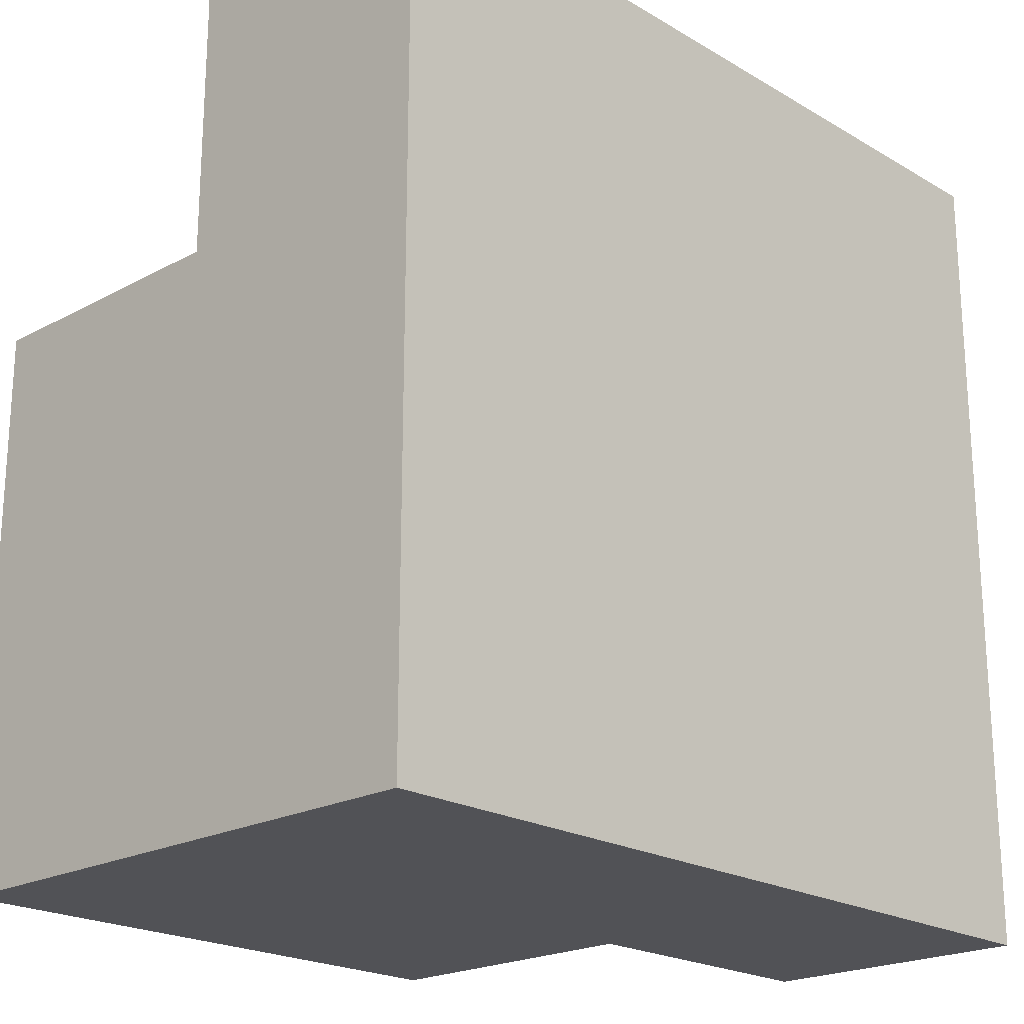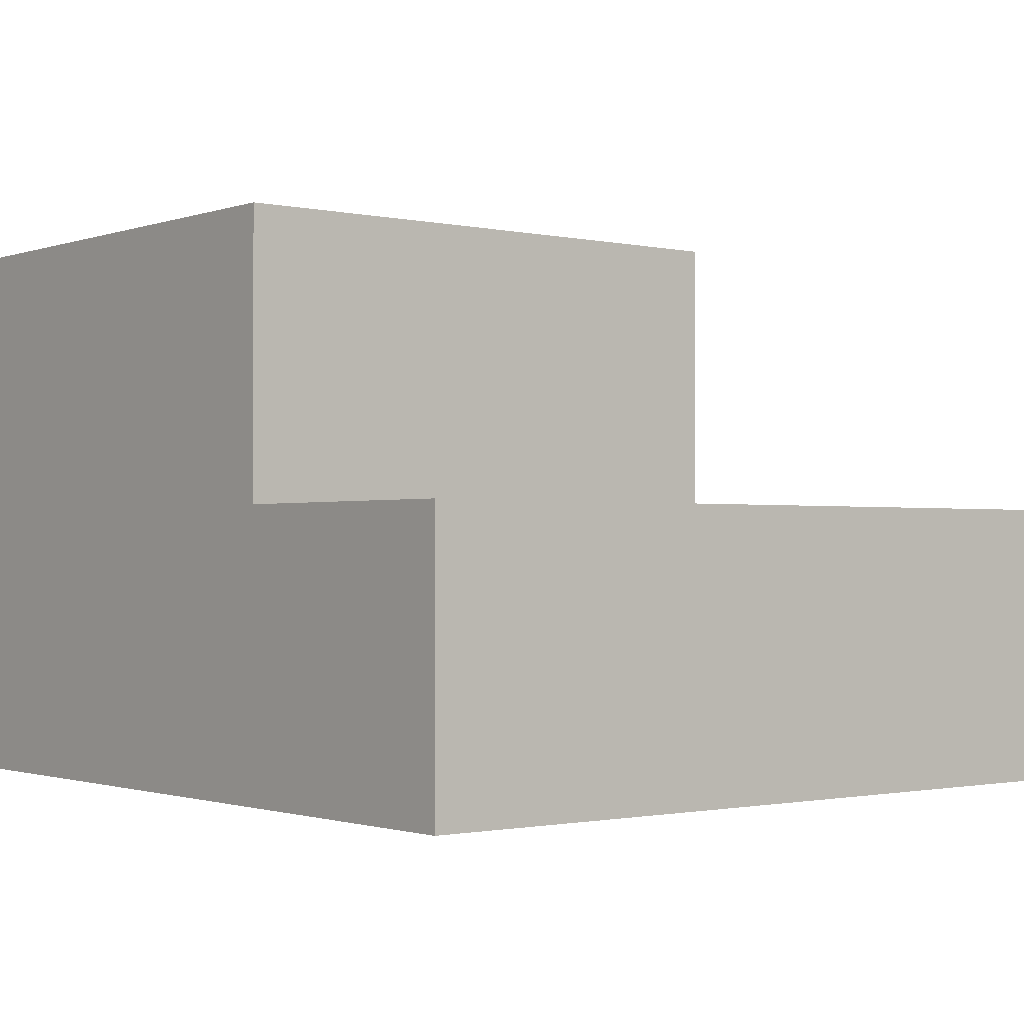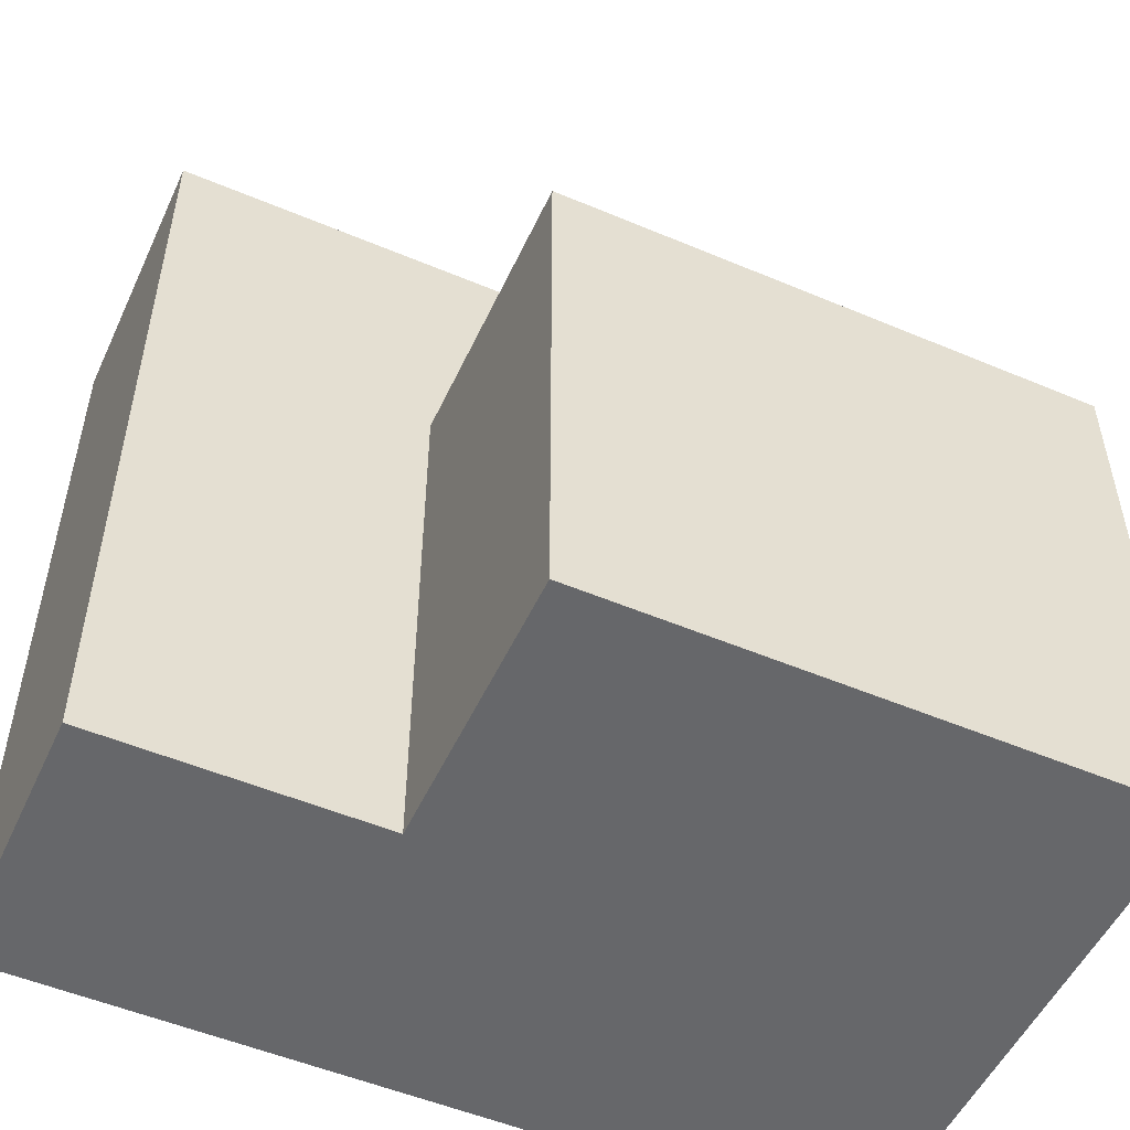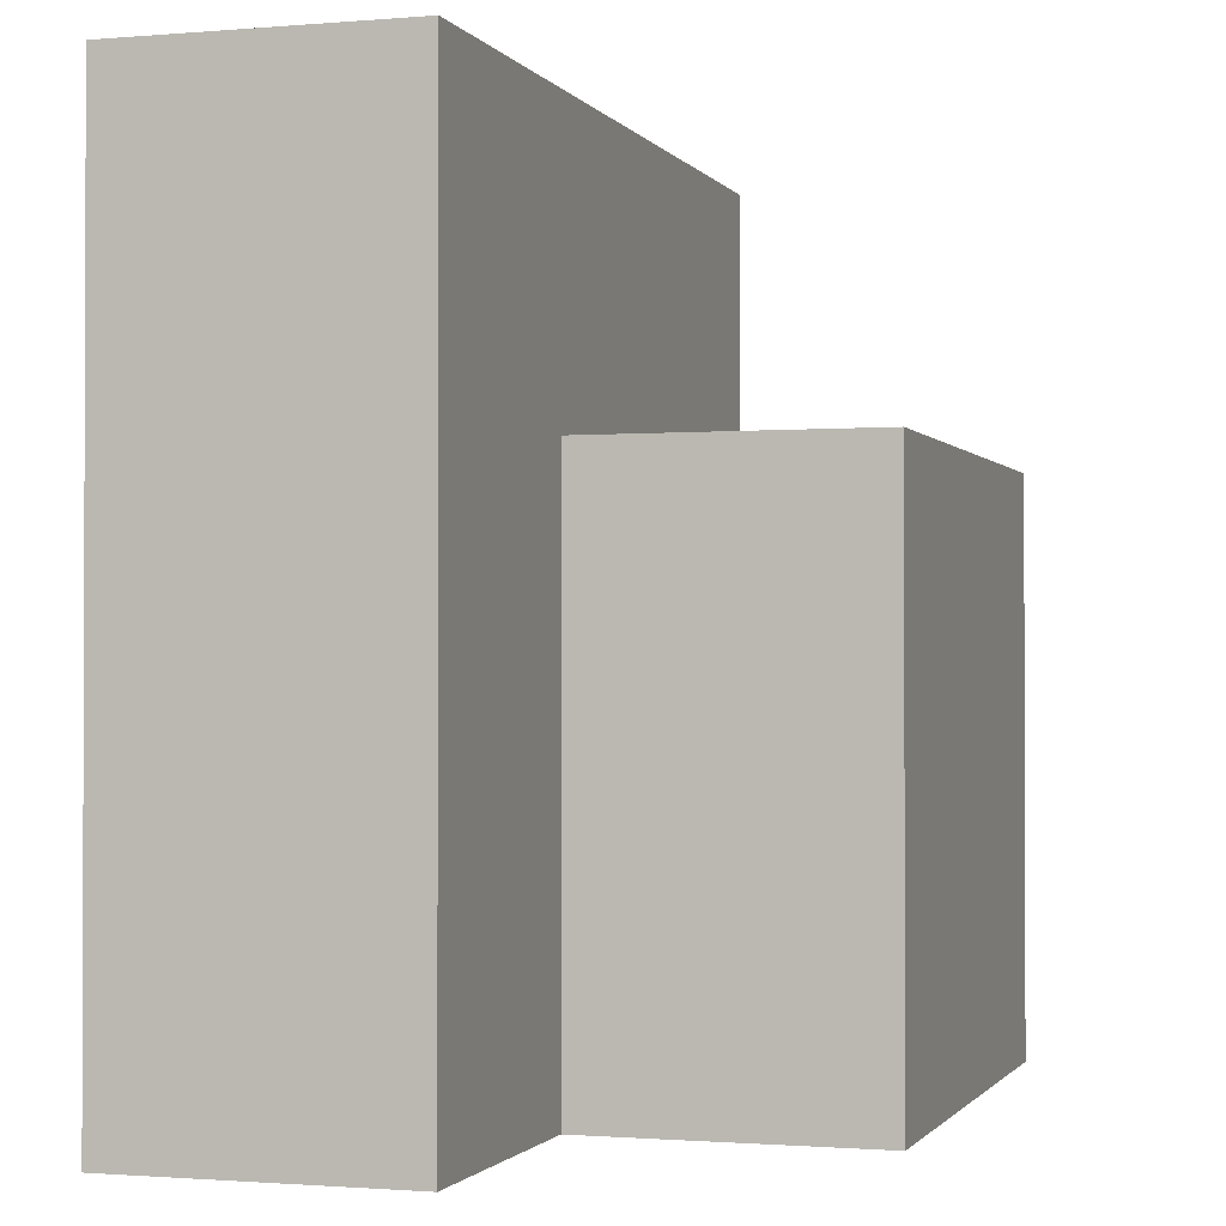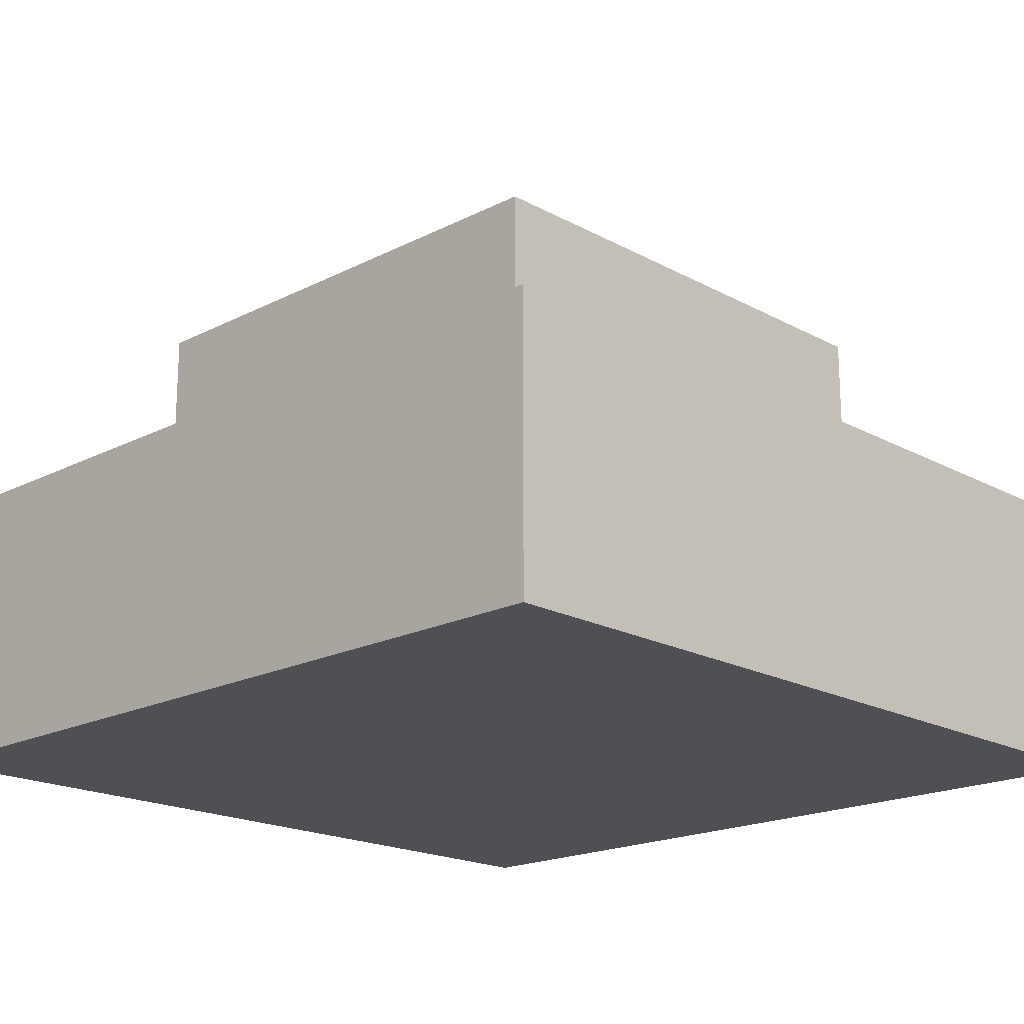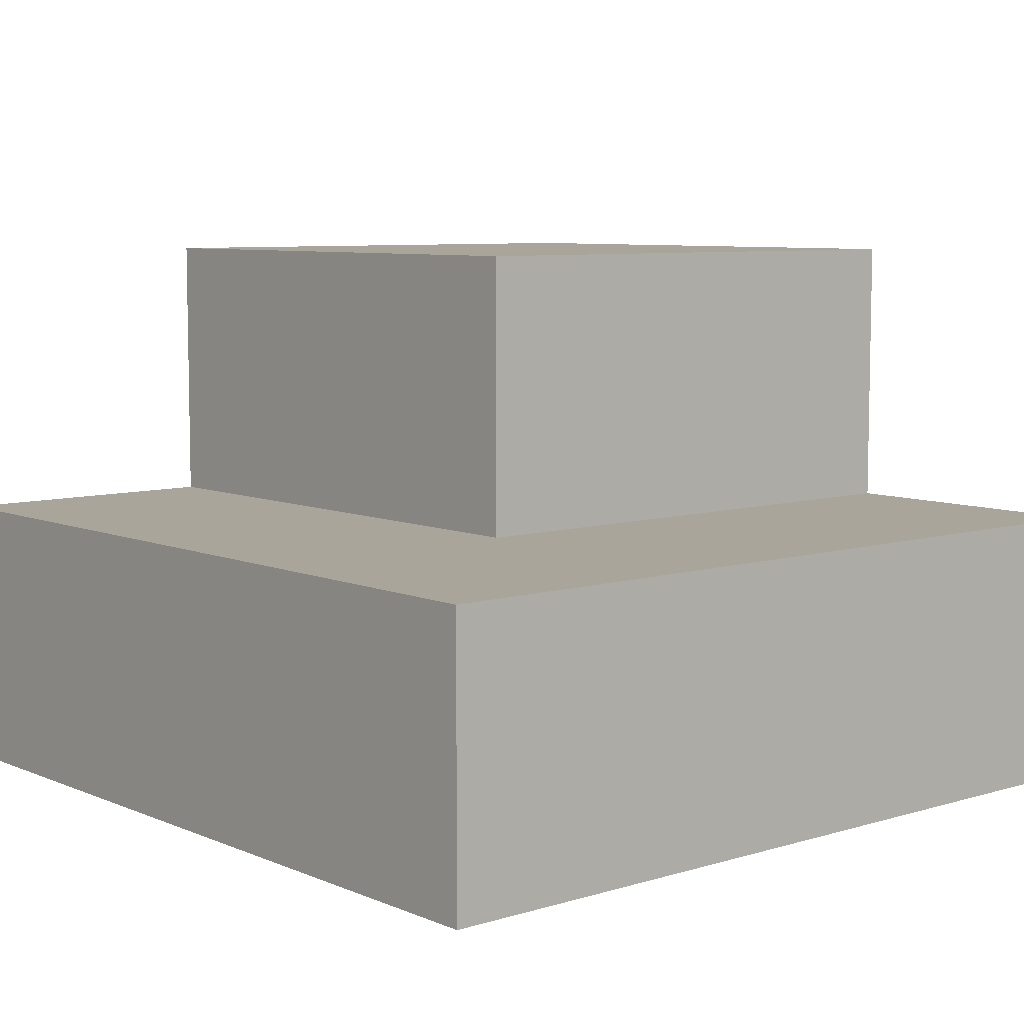
<metadata>
{"format":"obj","ext":"obj","renderer":"f3d","projection":"perspective","resolution":1024,"background":"white","views":[{"elev":-21.2,"azim":-46.2,"up":"+Z"},{"elev":-1.1,"azim":-38.8,"up":"+Y"},{"elev":-52.2,"azim":155.5,"up":"+Z"},{"elev":-1.2,"azim":107.3,"up":"+Z"},{"elev":-18.9,"azim":44.1,"up":"+Y"},{"elev":7.5,"azim":49.5,"up":"+Y"}]}
</metadata>
<code>
v -2 0 -4
v 2 0 -4
v -2 0 0
v 2 0 -2.787e-06
v -2 2 2
v -2 -1.773e-06 2
v 4 2 2
v 4 1.327e-06 2
v -2 4 3.545e-06
v -2 2 1.773e-06
v 2 4 6.744e-07
v 2 2 -1.056e-06
v 4 1.327e-06 2
v 4 3.099e-06 -4
v 4 2 -4
v 4 2 2
v 2 2 -1.056e-06
v 2 2 -4
v 2 4 -4
v 2 4 6.744e-07
v 2 2 -4
v 2 0 -4
v -2 0 -4
v -2 2 -4
v 2 4 -4
v -2 4 -4
v -2 2 1.773e-06
v -2 2 -4
v -2 0 0
v -2 0 -4
v -2 4 3.545e-06
v -2 4 -4
v 4 1.327e-06 2
v 4 3.099e-06 -4
v 2 0 -4
v 4 3.099e-06 -4
v 4 2 -4
v 2 2 -4
v 2 2 -1.056e-06
v 4 2 -4
v 4 2 2
v -2 2 2
v -2 -1.773e-06 2
v 2 2 -1.056e-06
v -2 2 1.773e-06
v -2 2 2
v -2 -1.773e-06 2
v -2 4 3.545e-06
v 2 4 6.744e-07
v -2 4 -4
v 2 4 -4
g submesh0
f 1 2 3
f 2 4 3
f 5 6 7
f 6 8 7
f 9 10 11
f 10 12 11
f 13 14 15
f 13 15 16
f 17 18 19
f 17 19 20
f 21 22 23
f 21 23 24
f 25 21 24
f 25 24 26
f 27 28 29
f 28 30 29
f 31 32 27
f 32 28 27
f 4 2 33
f 2 34 33
f 35 21 36
f 21 37 36
f 38 39 40
f 39 41 40
f 27 29 42
f 29 43 42
f 44 45 41
f 45 46 41
f 3 4 47
f 4 33 47
g submesh1
f 48 49 50
f 49 51 50

</code>
